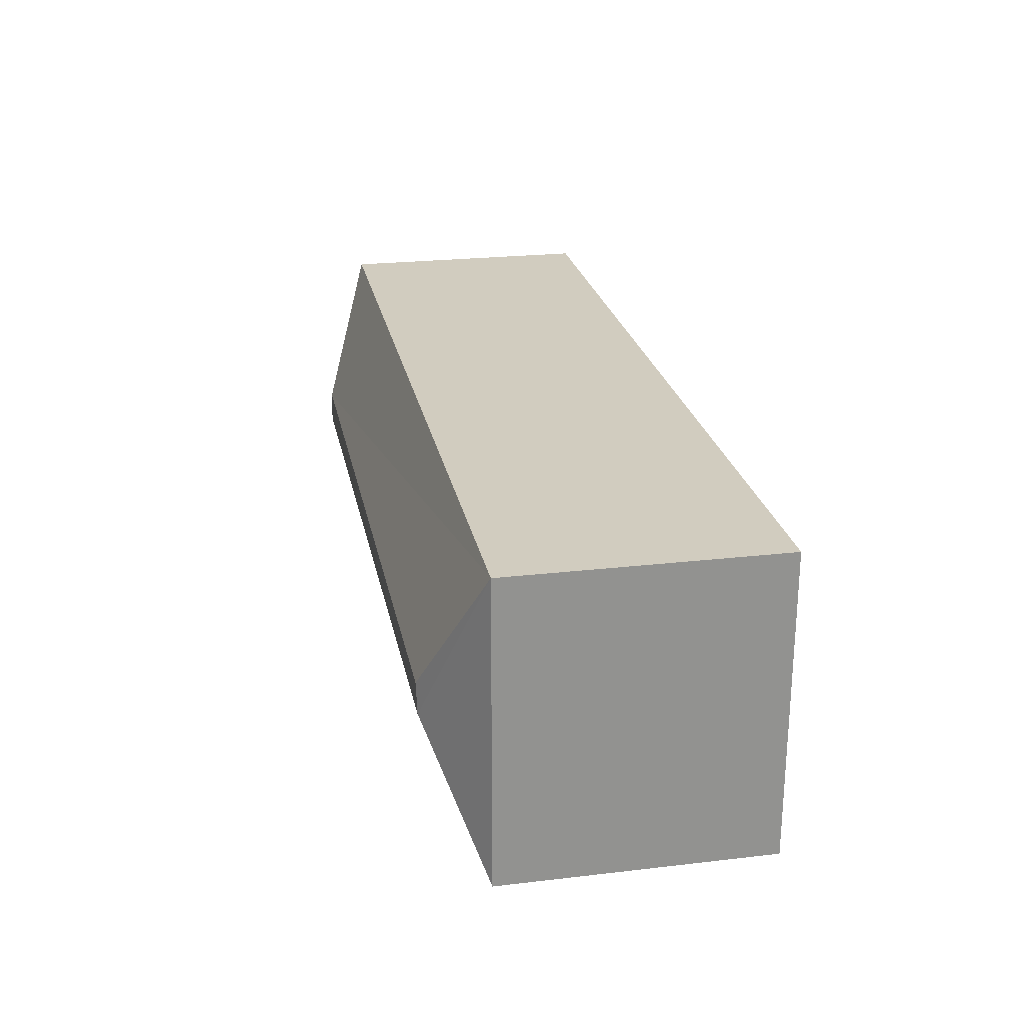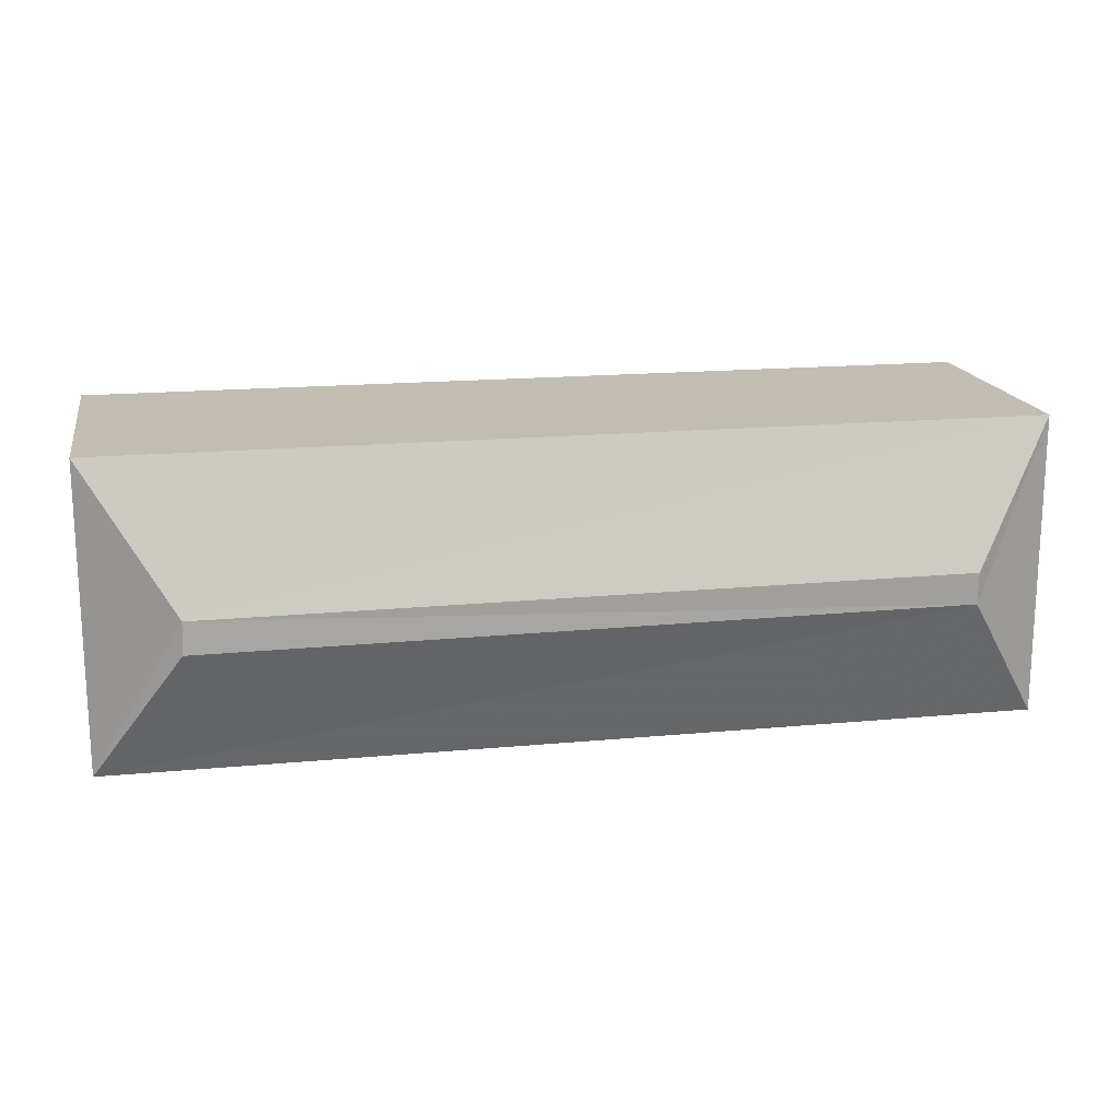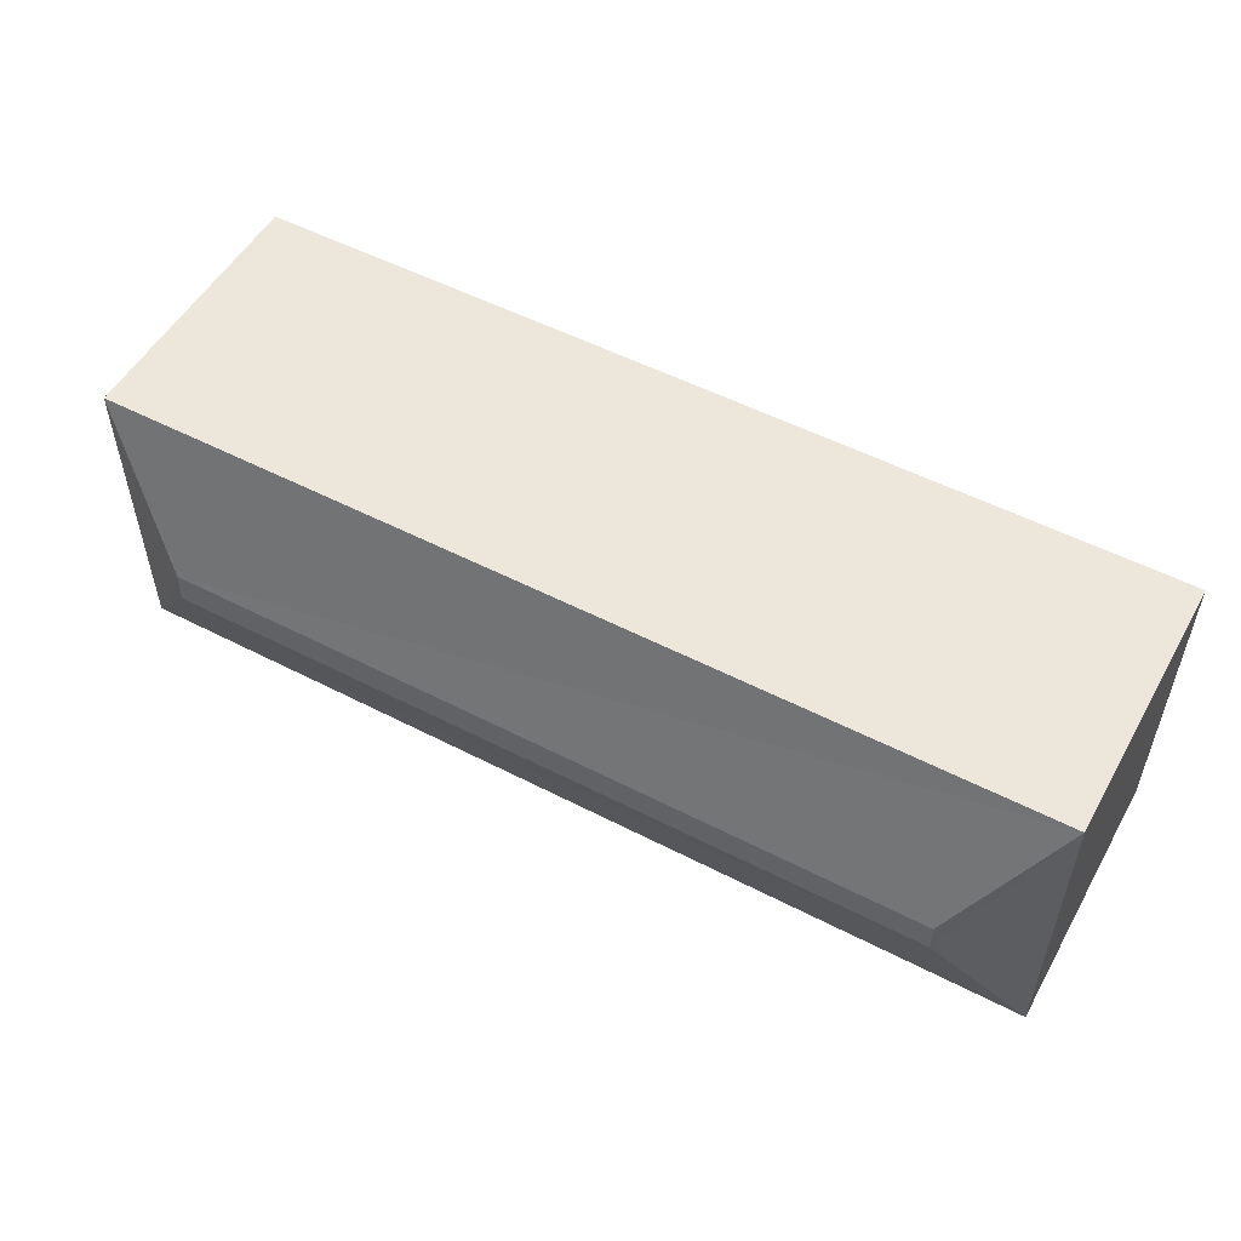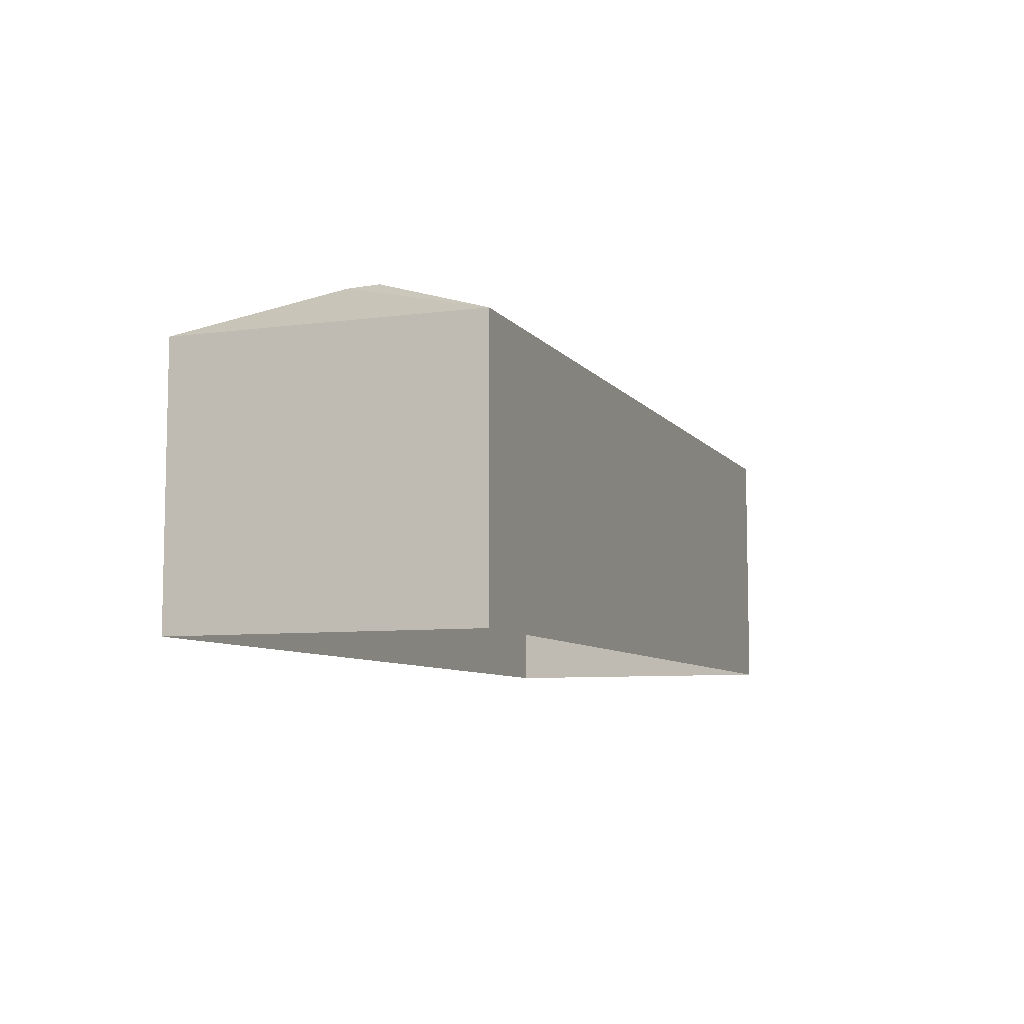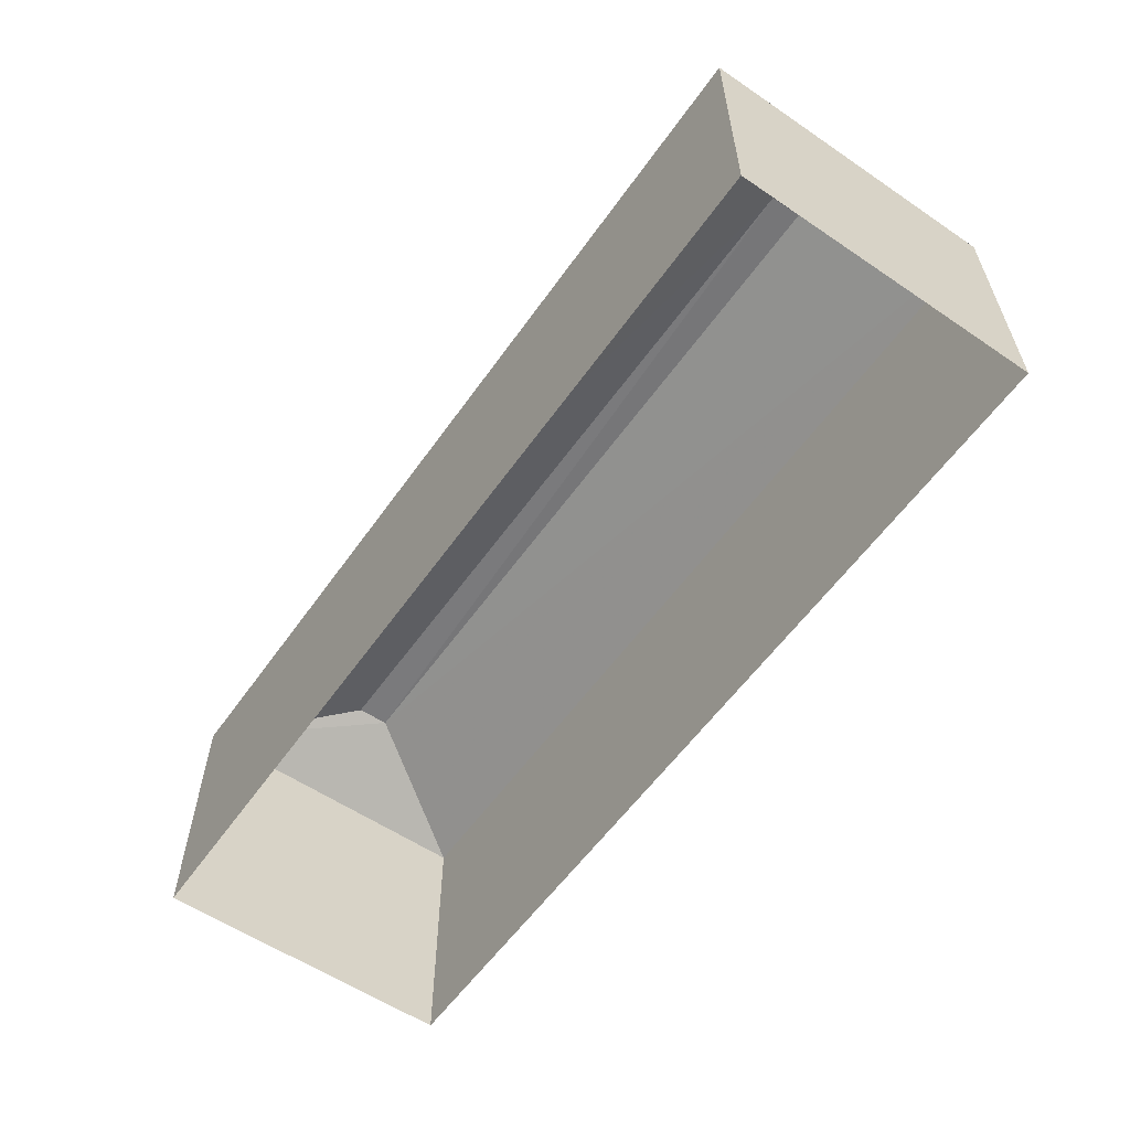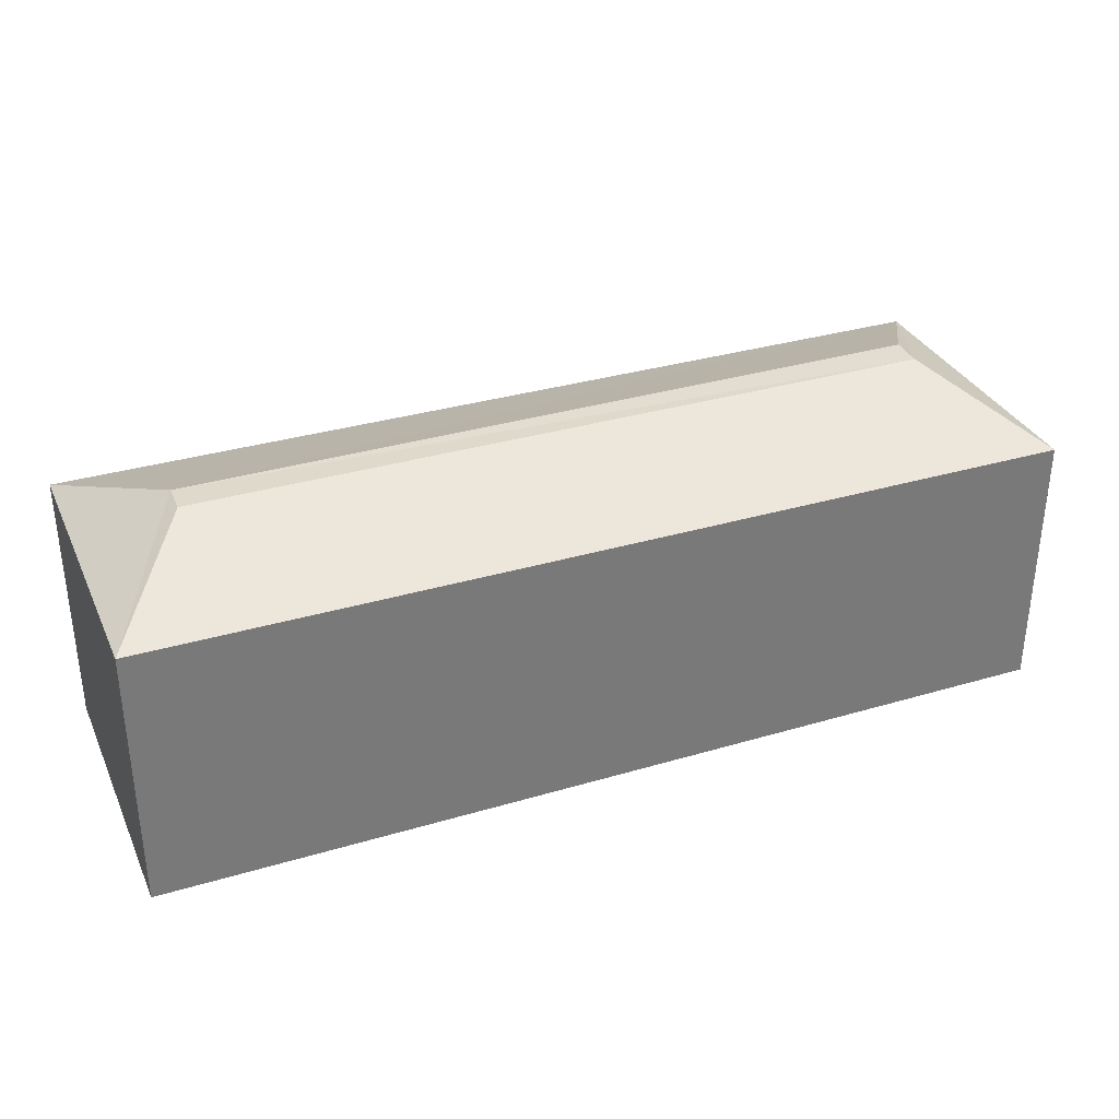
<metadata>
{"format":"obj","ext":"obj","renderer":"f3d","projection":"perspective","resolution":1024,"background":"white","views":[{"elev":24.1,"azim":79.1,"up":"+Y"},{"elev":16.9,"azim":-10.8,"up":"+Y"},{"elev":52.9,"azim":29.0,"up":"+Y"},{"elev":-7.6,"azim":110.5,"up":"+Z"},{"elev":-57.9,"azim":55.0,"up":"+Z"},{"elev":33.1,"azim":-22.2,"up":"+Z"}]}
</metadata>
<code>
g
v  -24.8 8.185 1e-06
v  -24.8 -8.185 1e-06
v  24.8 8.185 1e-06
v  24.8 -8.185 1e-06
v  -24.8 8.185 14.31
v  -24.8 -8.185 14.31
v  24.8 8.185 14.31
v  24.8 -8.185 14.31
v  20.28 0.7222 17.17
v  -19.98 0.6117 17.13
v  20.28 -0.9978 17.11
v  -20.03 -1.112 17.15
g building-residential_11
f -3 -4 -6 -8
f -12 -11 -7 -8
f -5 -7 -11 -9
f -9 -10 -6 -5
f -8 -6 -10 -12
f -7 -5 -2 -1
f -2 -5 -6 -4
f -3 -8 -7 -1
f -3 -1 -2 -4
g

</code>
